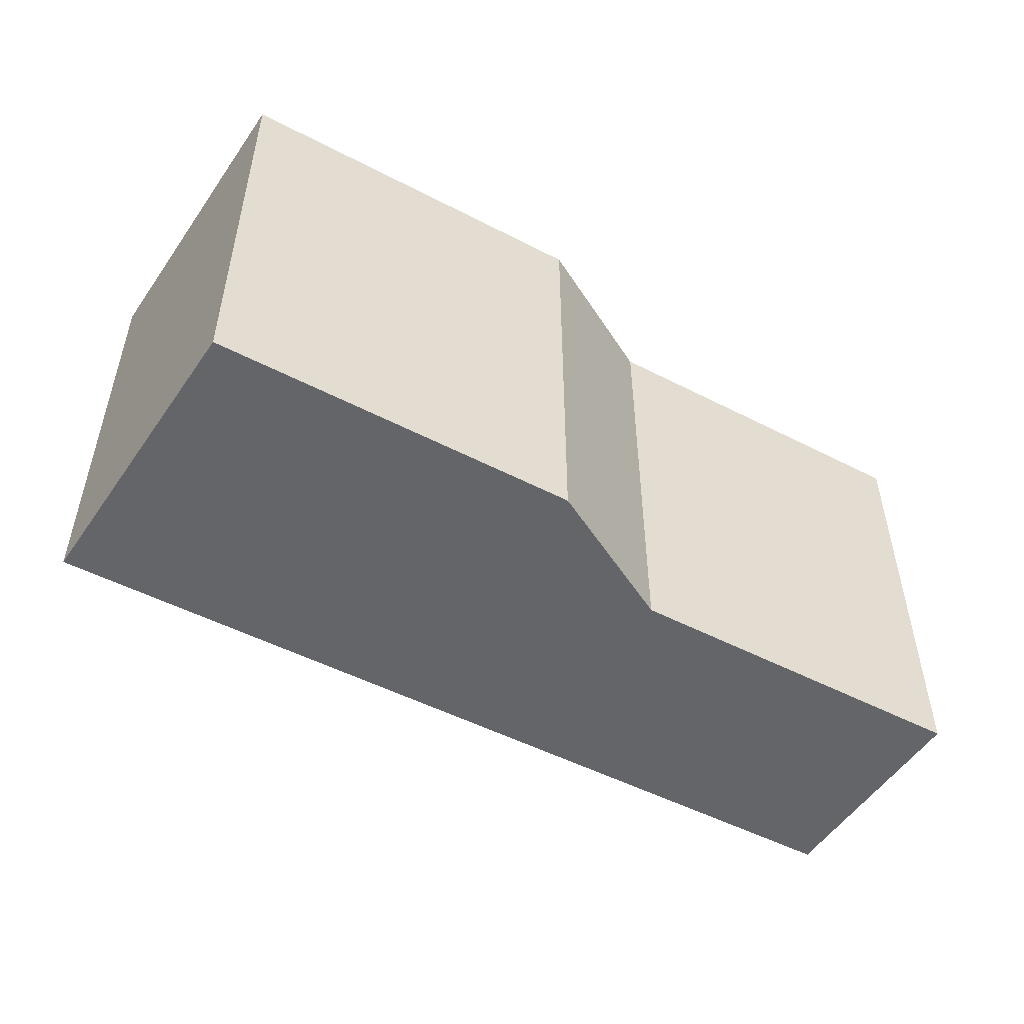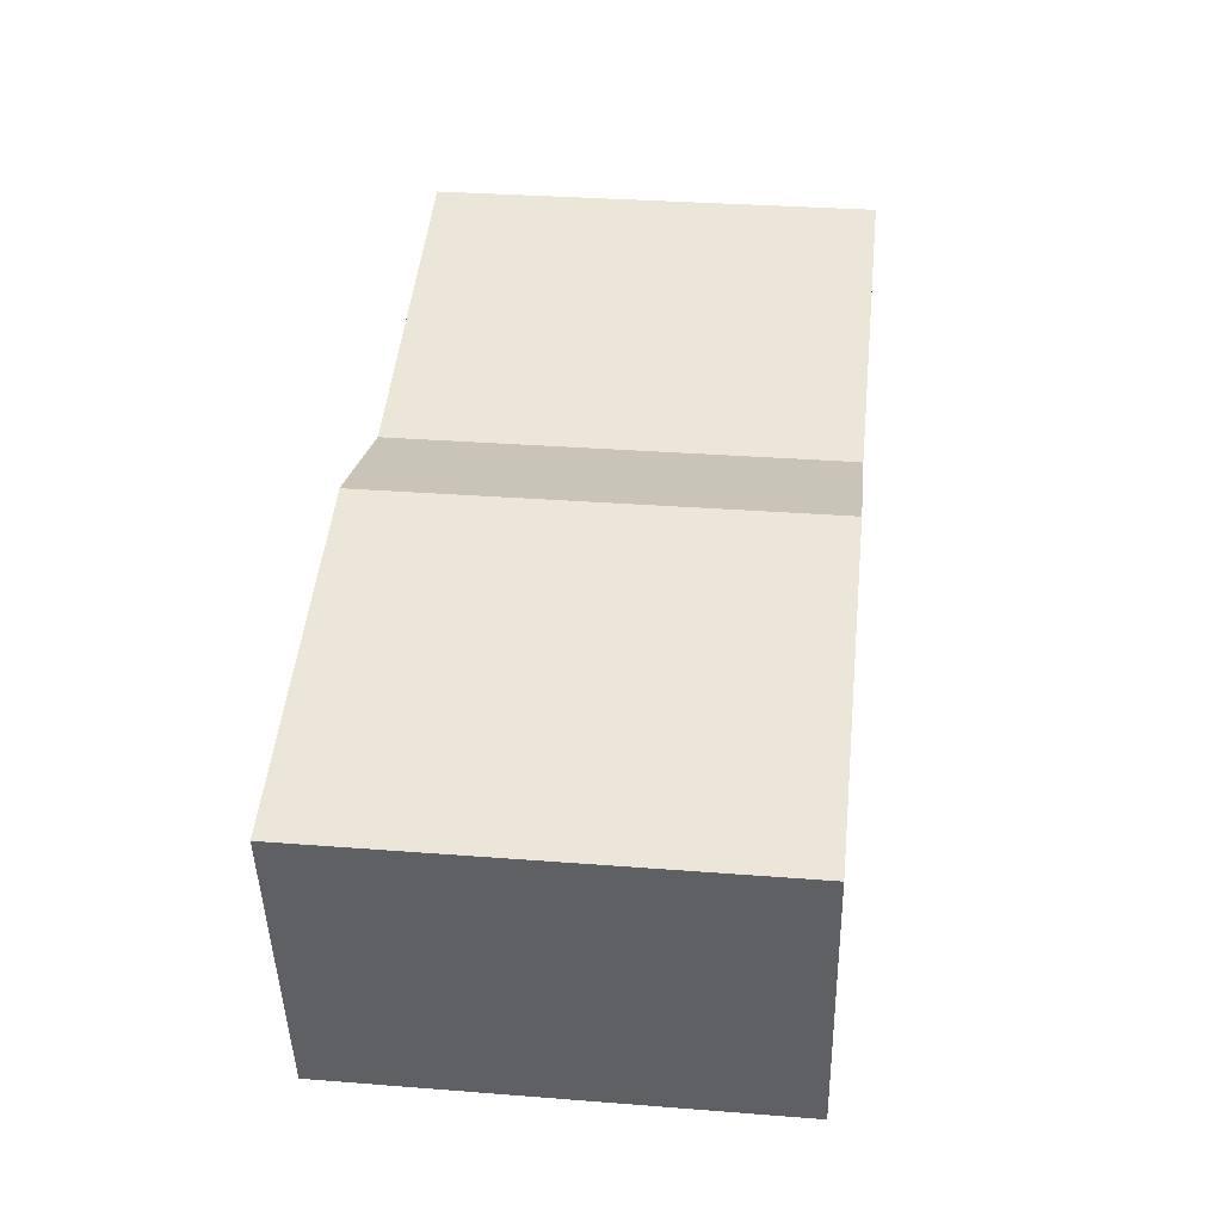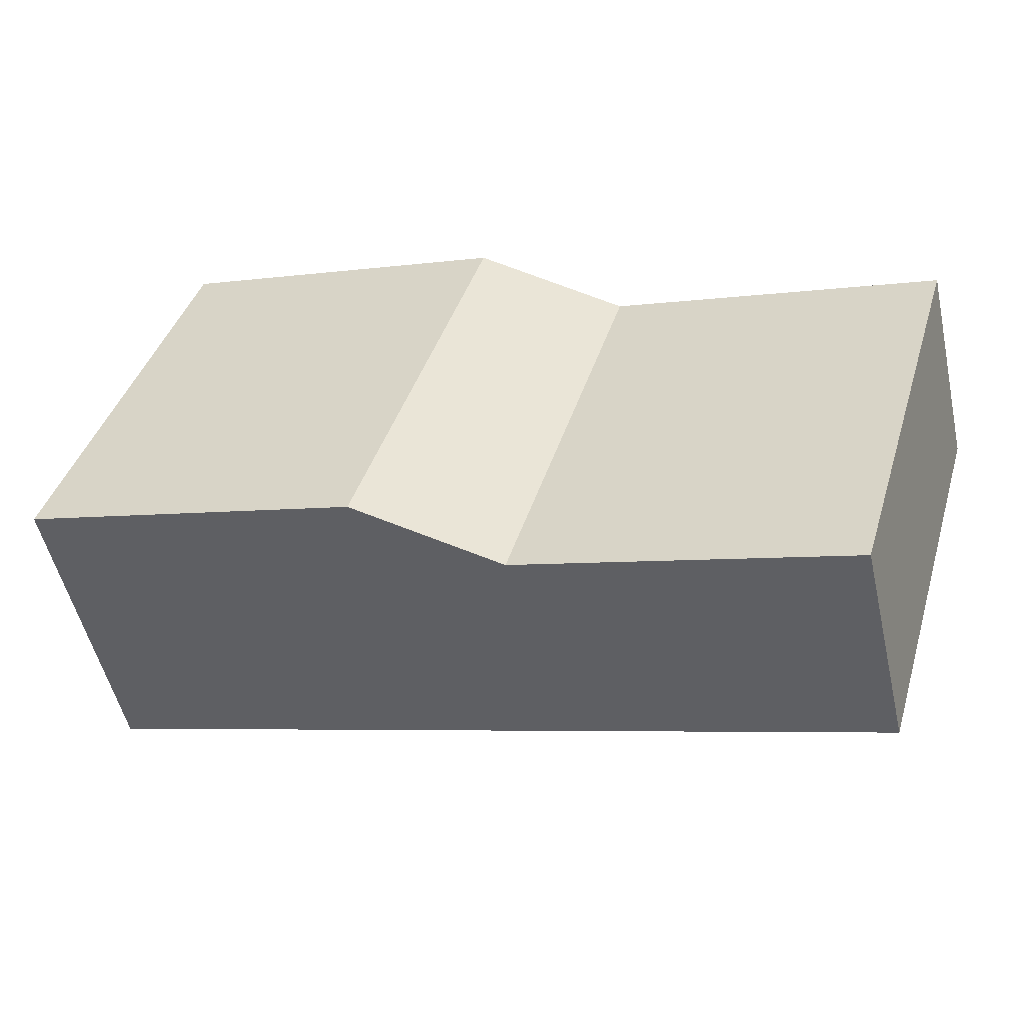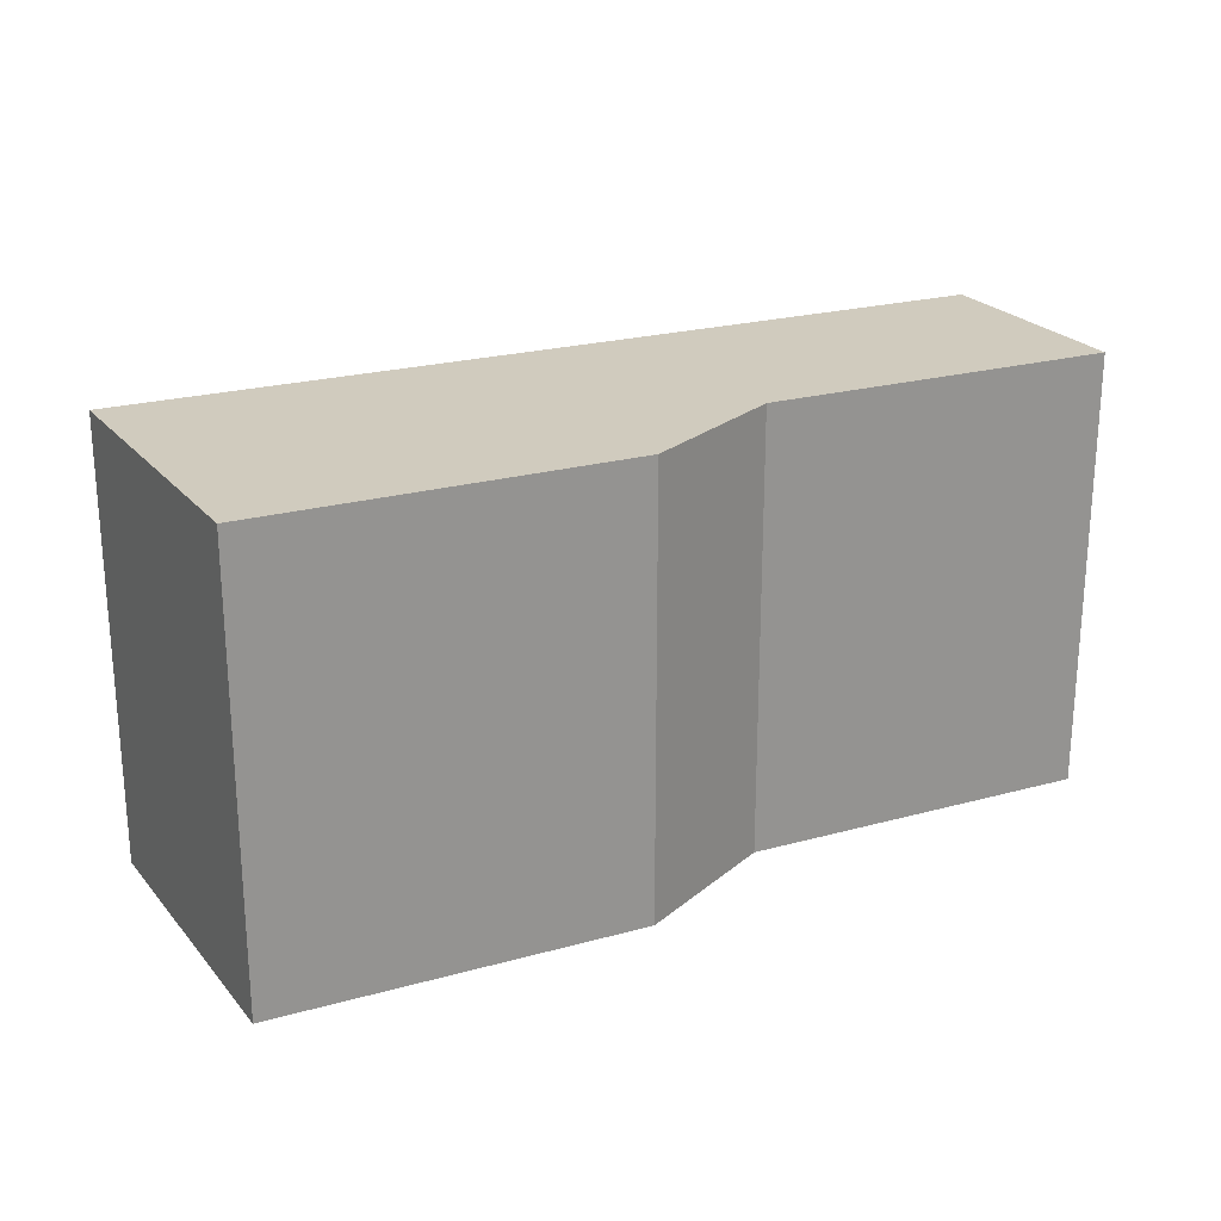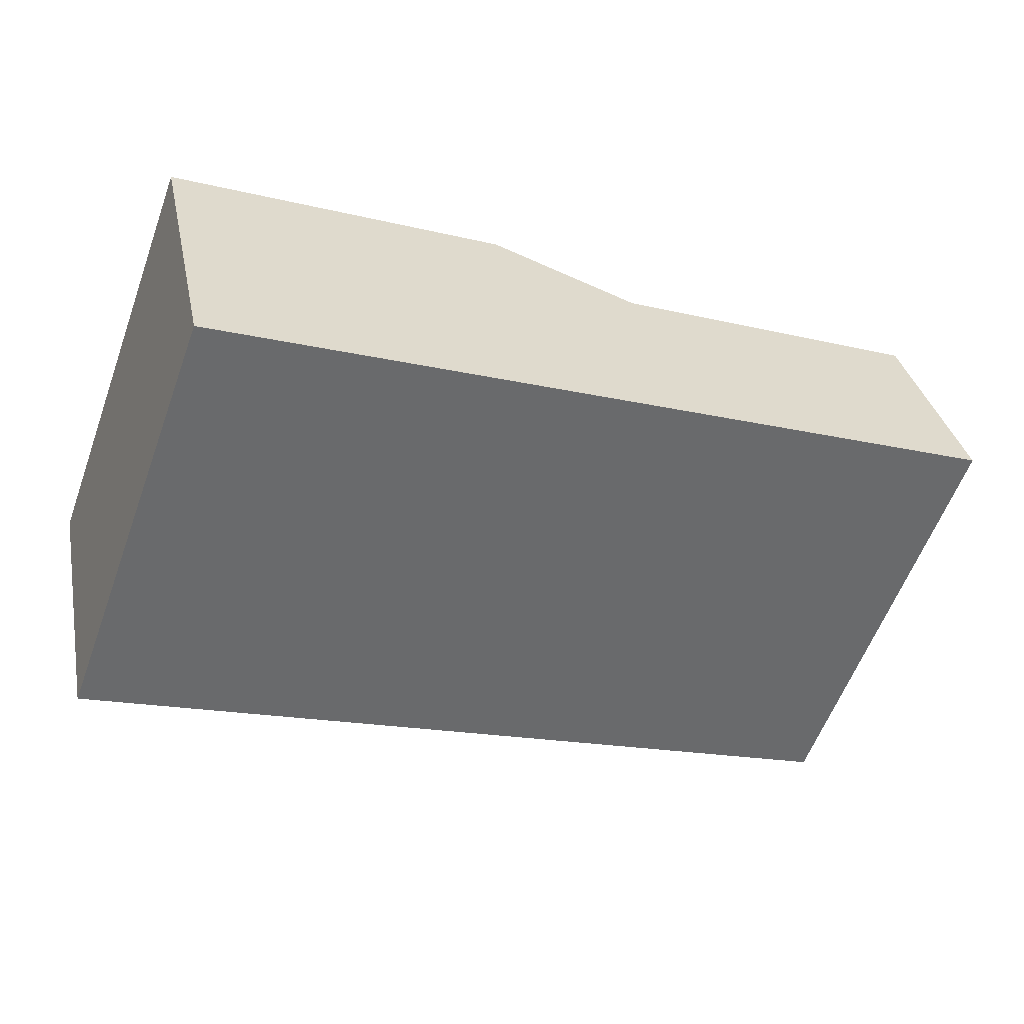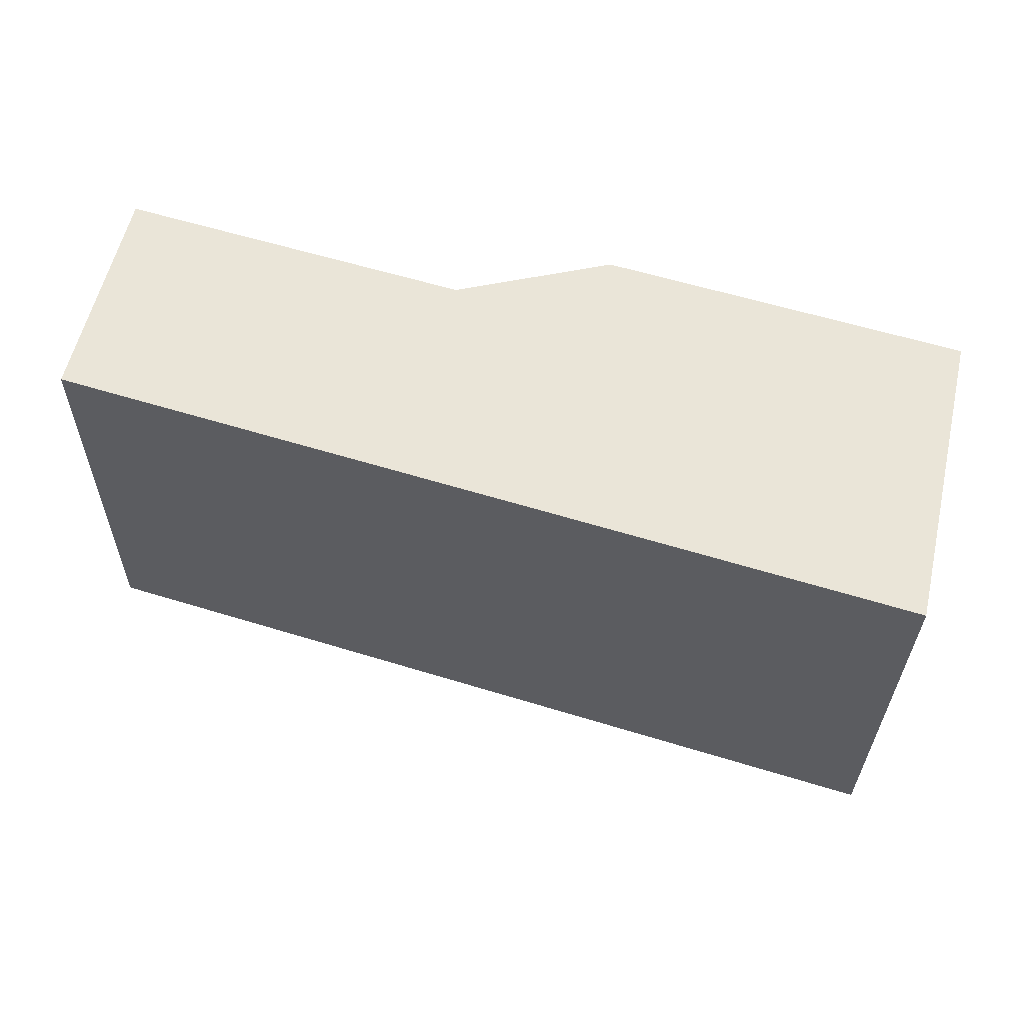
<metadata>
{"format":"obj","ext":"obj","renderer":"f3d","projection":"perspective","resolution":1024,"background":"white","views":[{"elev":-51.6,"azim":-46.2,"up":"+Y"},{"elev":31.9,"azim":-83.7,"up":"+Z"},{"elev":41.6,"azim":16.7,"up":"+Z"},{"elev":23.3,"azim":-41.9,"up":"+Y"},{"elev":-58.8,"azim":-20.1,"up":"+Z"},{"elev":-30.2,"azim":179.4,"up":"+Z"}]}
</metadata>
<code>
v  0 2.45 1.5e-16
v  5.013 2.45 -0.225
v  0.372 2.45 -1.668
v  1.955 2.45 0.592
v  2.838 2.45 0.403
v  4.716 2.45 0.976
v  2.838 -2.468e-17 0.403
v  4.716 -5.976e-17 0.976
v  1.955 -3.625e-17 0.592
v  0 0 0
v  5.013 1.378e-17 -0.225
v  0.372 1.021e-16 -1.668
g defaultobject
f 1 2 3
f 2 1 4
f 2 4 5
f 2 5 6
f 7 6 5
f 6 7 8
f 9 5 4
f 5 9 7
f 10 4 1
f 4 10 9
f 8 2 6
f 2 8 11
f 11 3 2
f 3 11 12
f 12 1 3
f 1 12 10
f 8 12 11
f 12 8 7
f 12 7 9
f 12 9 10

</code>
